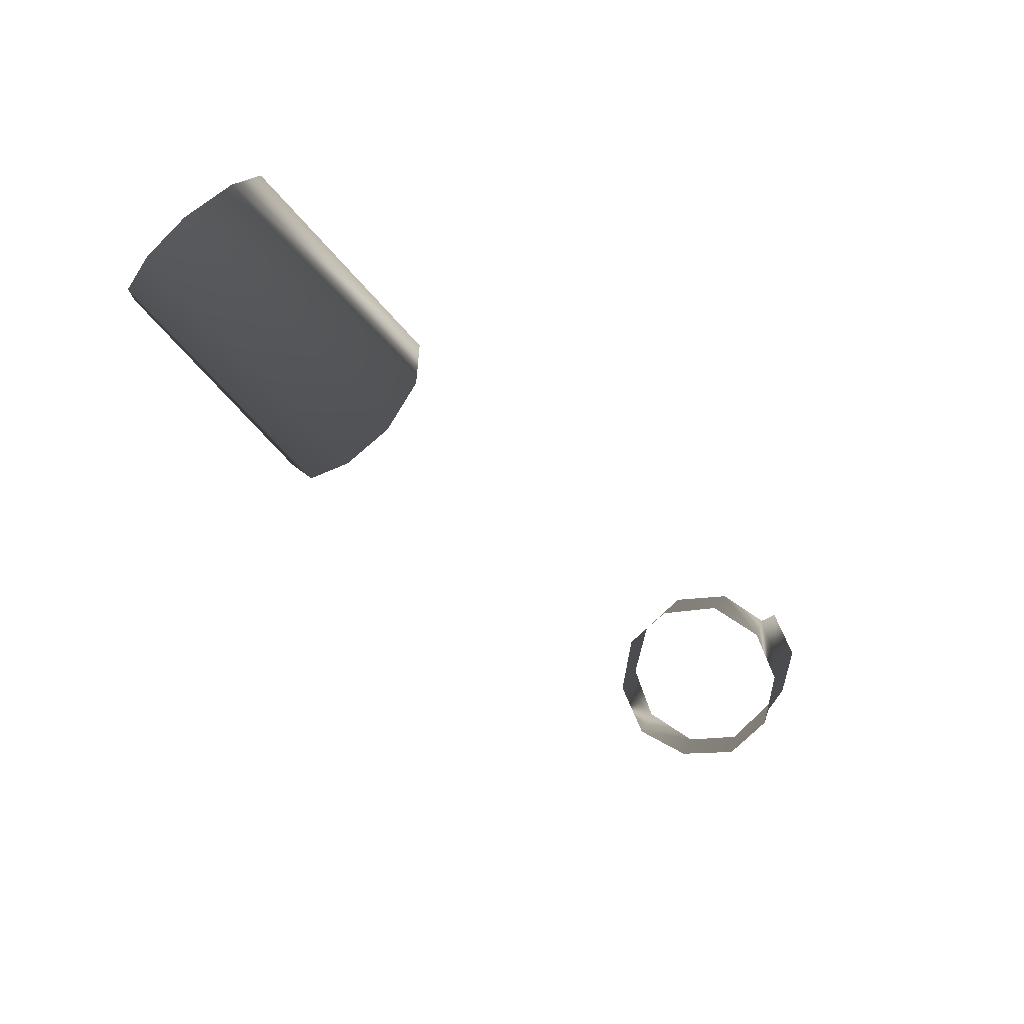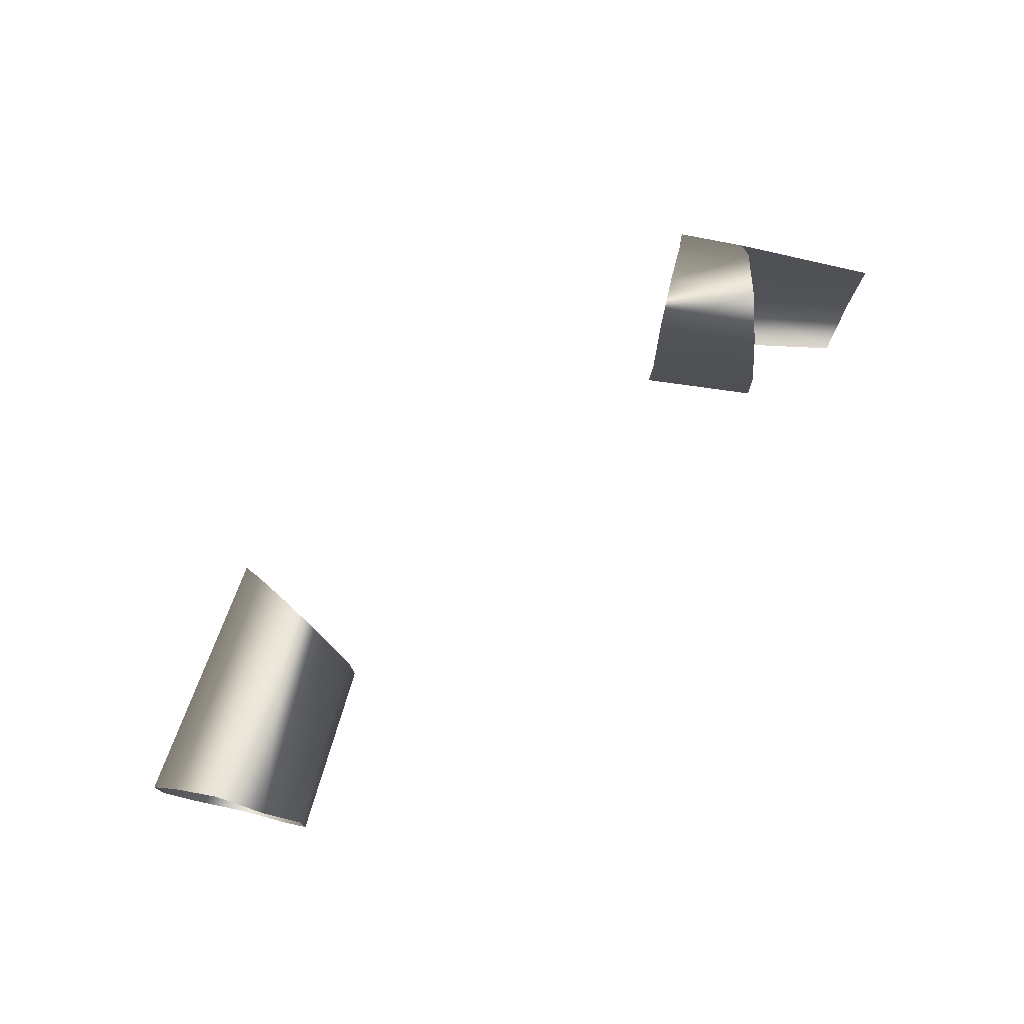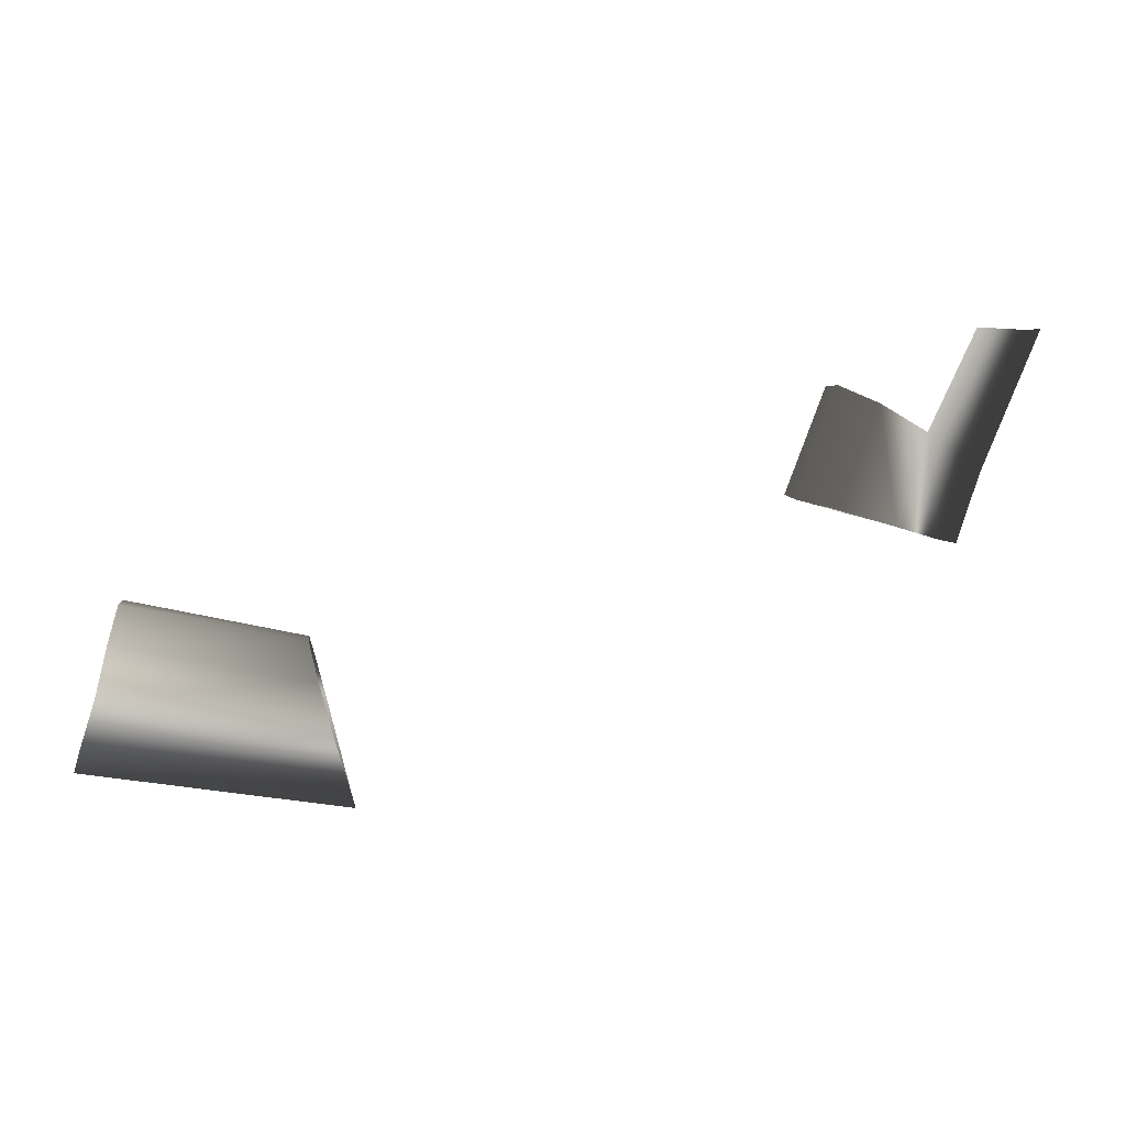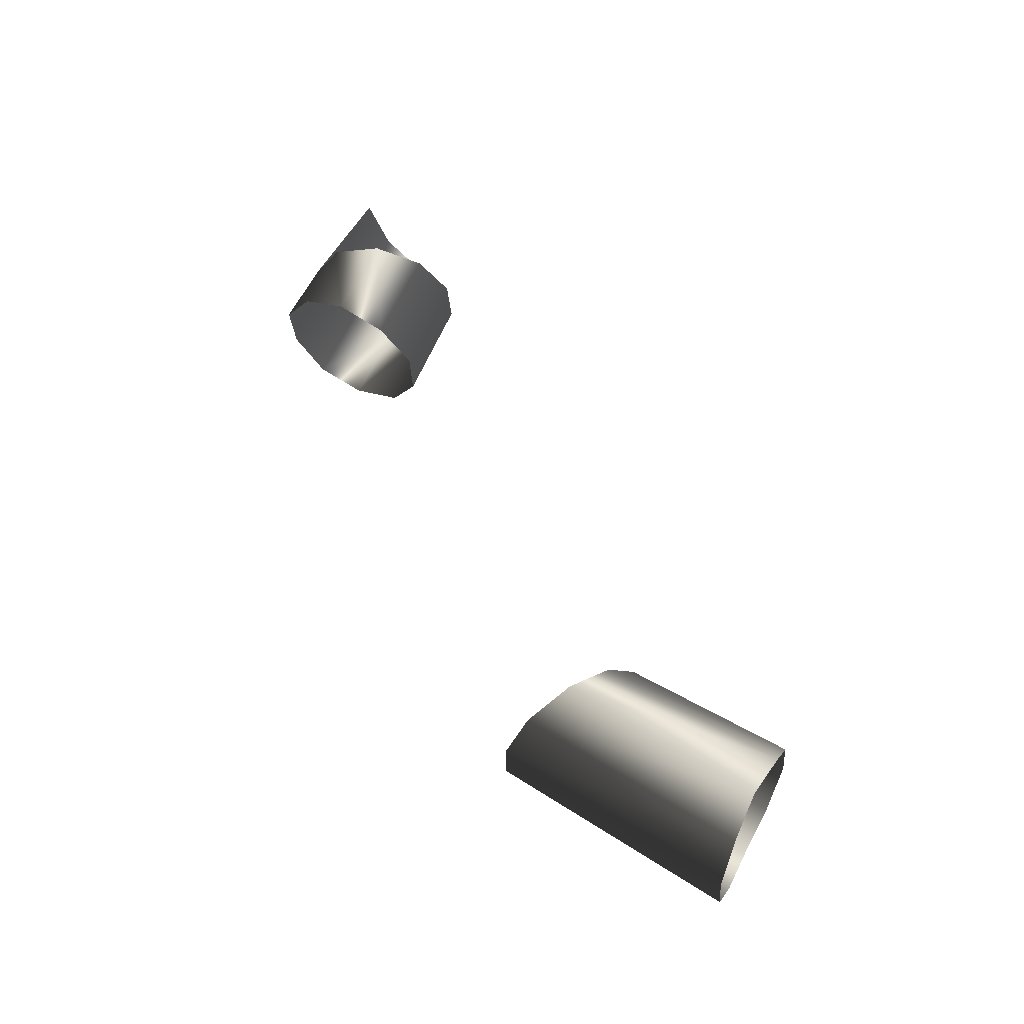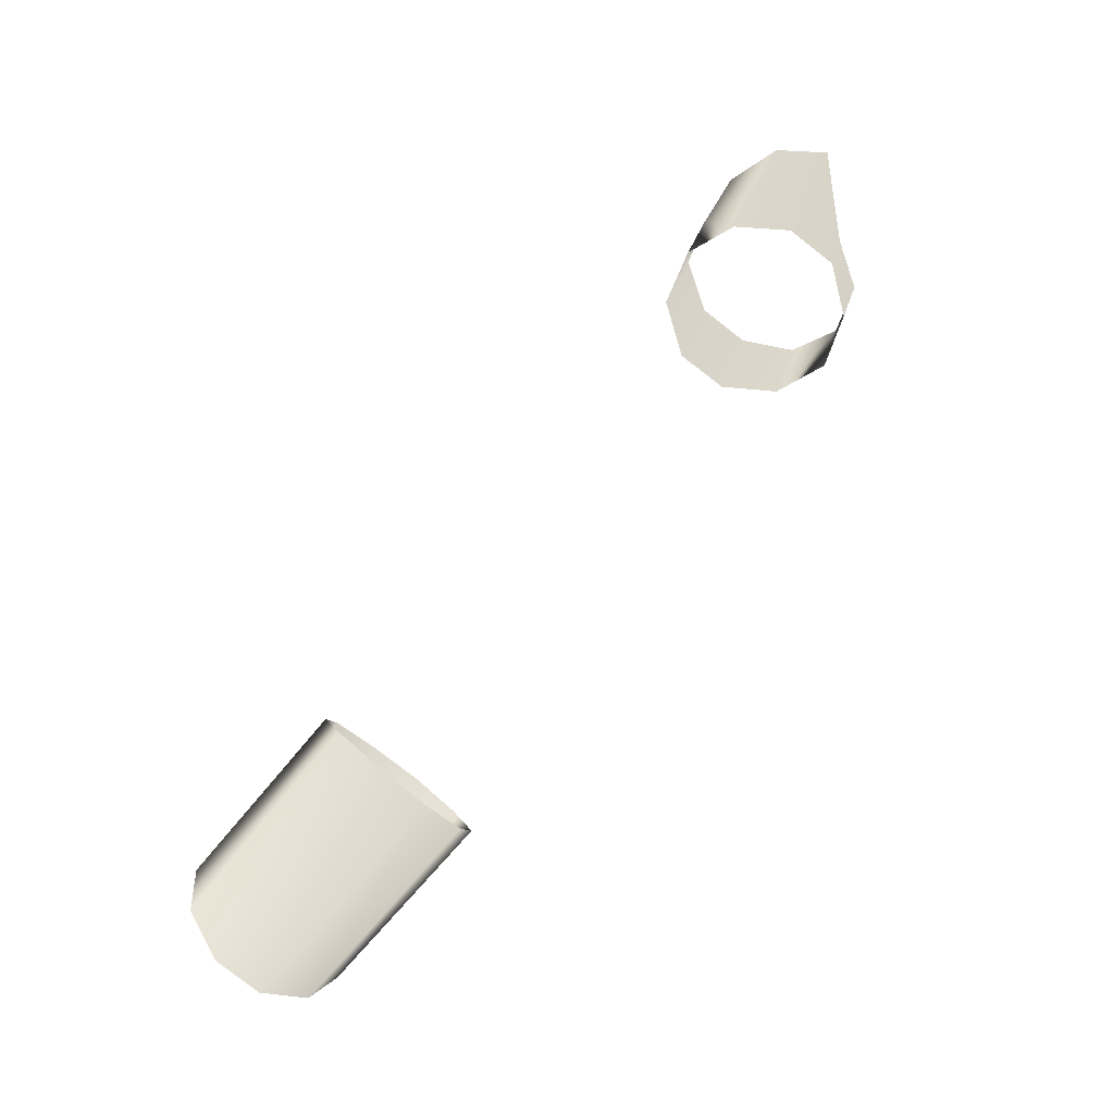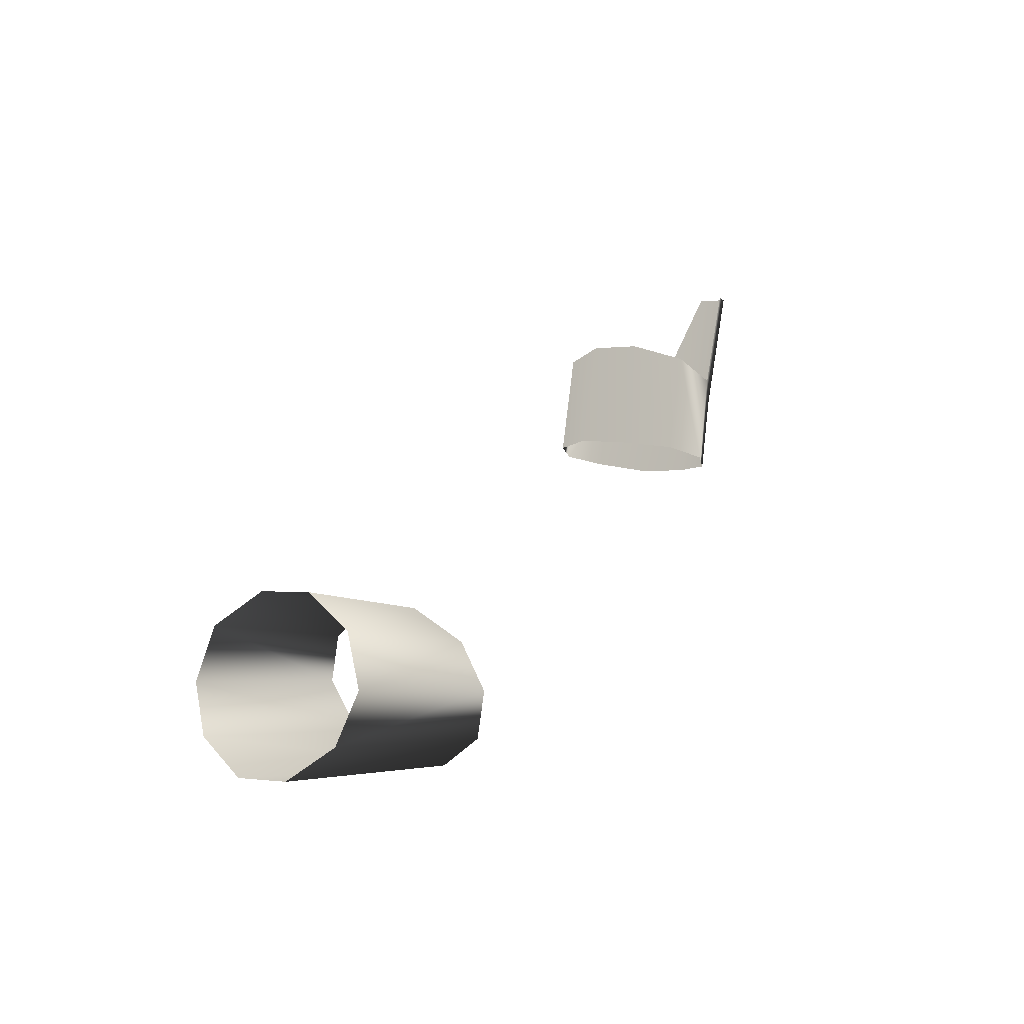
<metadata>
{"format":"obj","ext":"obj","renderer":"f3d","projection":"perspective","resolution":1024,"background":"white","views":[{"elev":-68.3,"azim":-48.6,"up":"+Z"},{"elev":78.6,"azim":-60.9,"up":"+Y"},{"elev":7.5,"azim":-9.7,"up":"+Z"},{"elev":58.9,"azim":-136.7,"up":"+Y"},{"elev":-75.3,"azim":49.0,"up":"+Z"},{"elev":6.2,"azim":-63.5,"up":"+Z"}]}
</metadata>
<code>
v 70 -31 -7
v 66 -25 9
v -2 -28 6
v 66 -25 9
v 2 -22 22
v -2 -28 6
v 70 -31 -7
v -2 -28 6
v -7 -23 -10
v 66 -25 9
v 64 -9 19
v 2 -22 22
v 64 -9 19
v 5 -7 32
v 2 -22 22
v 64 -9 19
v 65 8 18
v 5 -7 32
v 65 8 18
v 6 10 31
v 5 -7 32
v 65 8 18
v 68 22 7
v 6 10 31
v 68 22 7
v 3 25 20
v 6 10 31
v 68 22 7
v 72 27 -9
v 3 25 20
v 72 27 -9
v 0 30 3
v 3 25 20
v 72 27 -9
v 76 20 -26
v 0 30 3
v 76 20 -26
v -5 24 -12
v 0 30 3
v 76 20 -26
v 78 5 -35
v -5 24 -12
v 78 5 -35
v -9 9 -22
v -5 24 -12
v 78 5 -35
v 78 -12 -35
v -9 9 -22
v 78 -12 -35
v -10 -8 -21
v -9 9 -22
v 78 -12 -35
v 75 -26 -24
v -10 -8 -21
v 75 -26 -24
v -7 -23 -10
v -10 -8 -21
v 75 -26 -24
v 70 -31 -7
v -7 -23 -10
v 259 -34 85
v 274 -29 76
v 275 -33 118
v 274 -29 76
v 293 -28 117
v 275 -33 118
v 274 -29 76
v 284 -15 70
v 293 -28 117
v 284 -15 70
v 304 -14 117
v 293 -28 117
v 284 -15 70
v 284 2 69
v 304 -14 117
v 249 -35 55
v 265 -30 50
v 259 -34 85
v 265 -30 50
v 274 -29 76
v 259 -34 85
v 249 -35 55
v 259 -34 85
v 245 -28 94
v 265 -30 50
v 276 -16 47
v 274 -29 76
v 276 -16 47
v 284 -15 70
v 274 -29 76
v 276 -16 47
v 277 1 46
v 284 -15 70
v 277 1 46
v 284 2 69
v 284 -15 70
v 277 1 46
v 267 16 49
v 284 2 69
v 267 16 49
v 276 17 74
v 284 2 69
v 267 16 49
v 251 23 53
v 276 17 74
v 251 23 53
v 261 24 83
v 276 17 74
v 251 23 53
v 234 18 58
v 261 24 83
v 234 18 58
v 246 19 92
v 261 24 83
v 234 18 58
v 223 4 62
v 246 19 92
v 223 4 62
v 237 5 98
v 246 19 92
v 223 4 62
v 222 -13 62
v 237 5 98
v 222 -13 62
v 236 -12 99
v 237 5 98
v 222 -13 62
v 232 -29 60
v 236 -12 99
v 232 -29 60
v 245 -28 94
v 236 -12 99
v 232 -29 60
v 249 -35 55
v 245 -28 94
f 1 2 3
f 4 5 6
f 7 8 9
f 10 11 12
f 13 14 15
f 16 17 18
f 19 20 21
f 22 23 24
f 25 26 27
f 28 29 30
f 31 32 33
f 34 35 36
f 37 38 39
f 40 41 42
f 43 44 45
f 46 47 48
f 49 50 51
f 52 53 54
f 55 56 57
f 58 59 60
f 61 62 63
f 64 65 66
f 67 68 69
f 70 71 72
f 73 74 75
f 76 77 78
f 79 80 81
f 82 83 84
f 85 86 87
f 88 89 90
f 91 92 93
f 94 95 96
f 97 98 99
f 100 101 102
f 103 104 105
f 106 107 108
f 109 110 111
f 112 113 114
f 115 116 117
f 118 119 120
f 121 122 123
f 124 125 126
f 127 128 129
f 130 131 132
f 133 134 135

</code>
